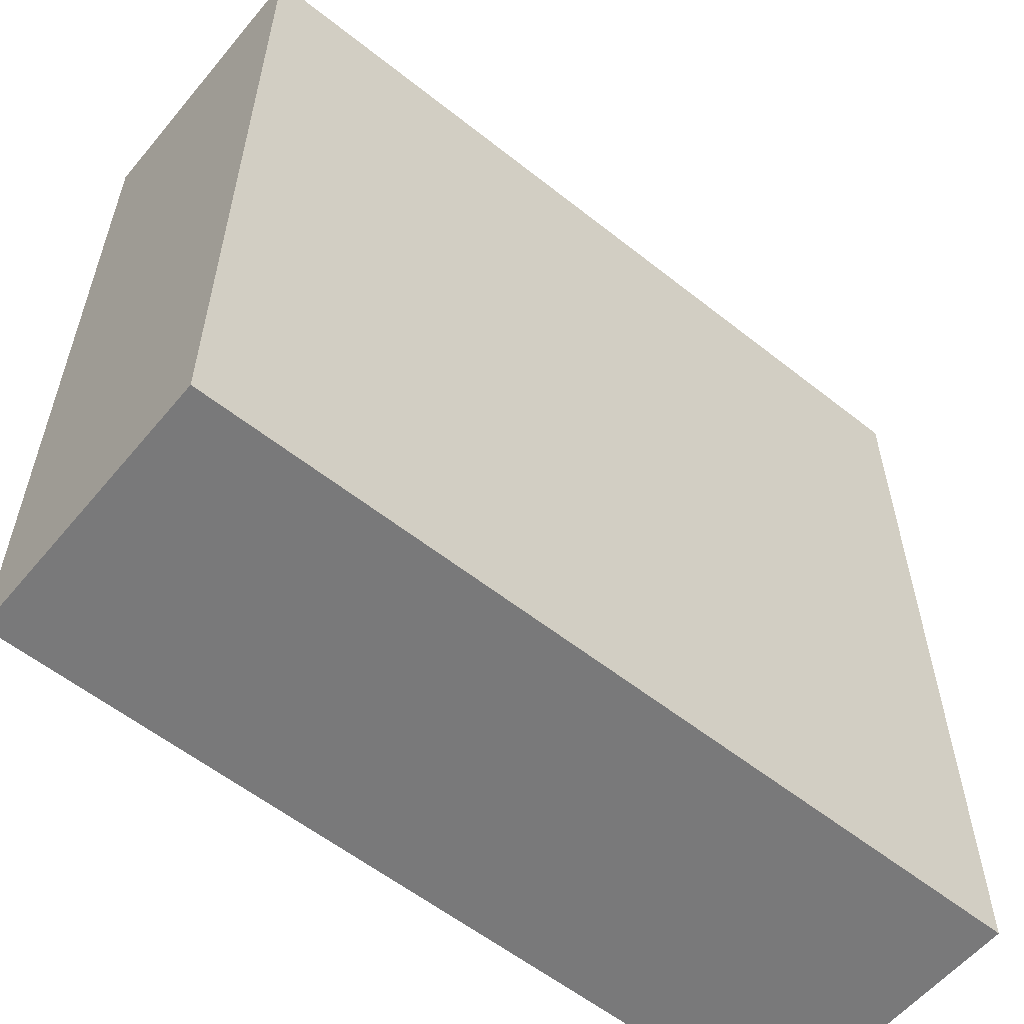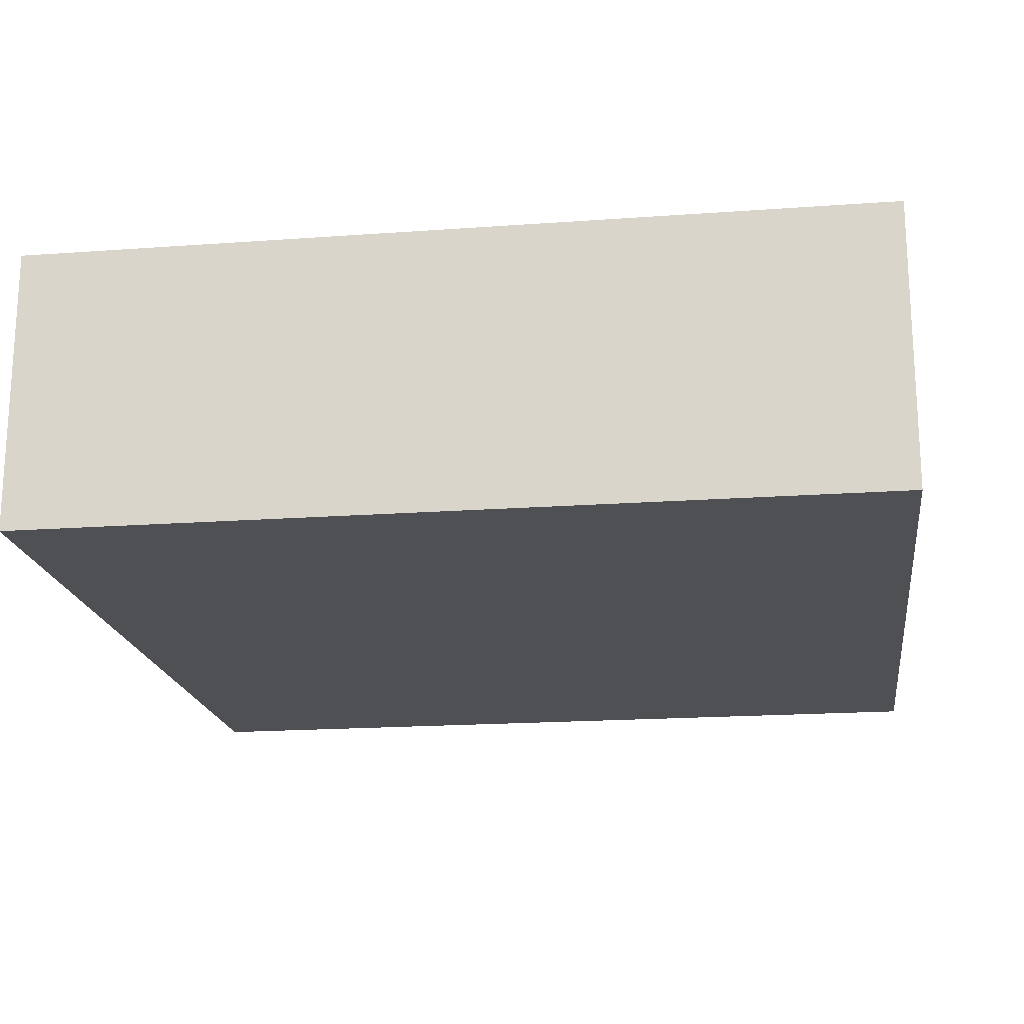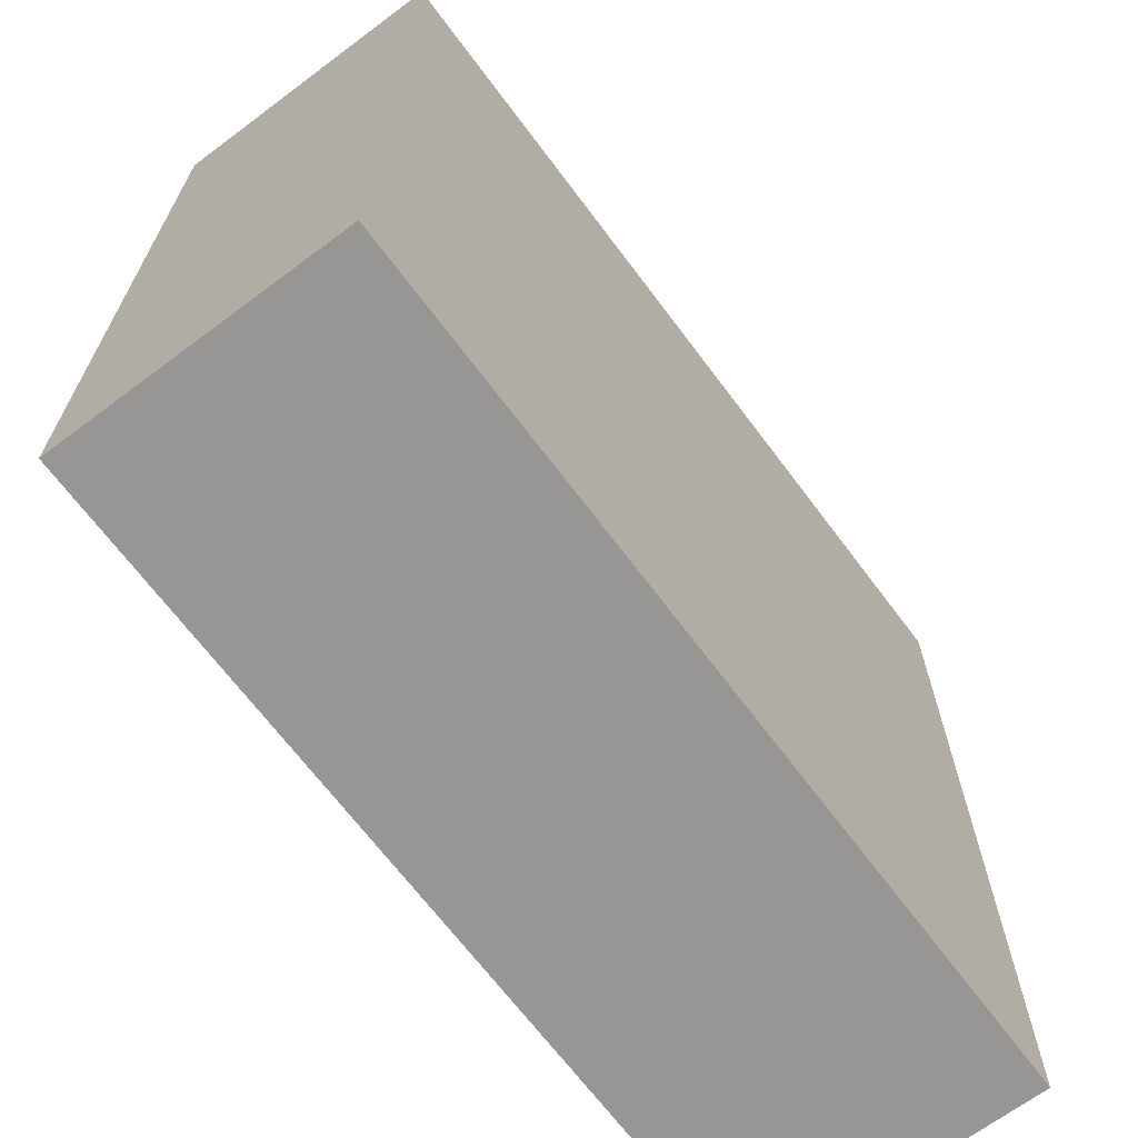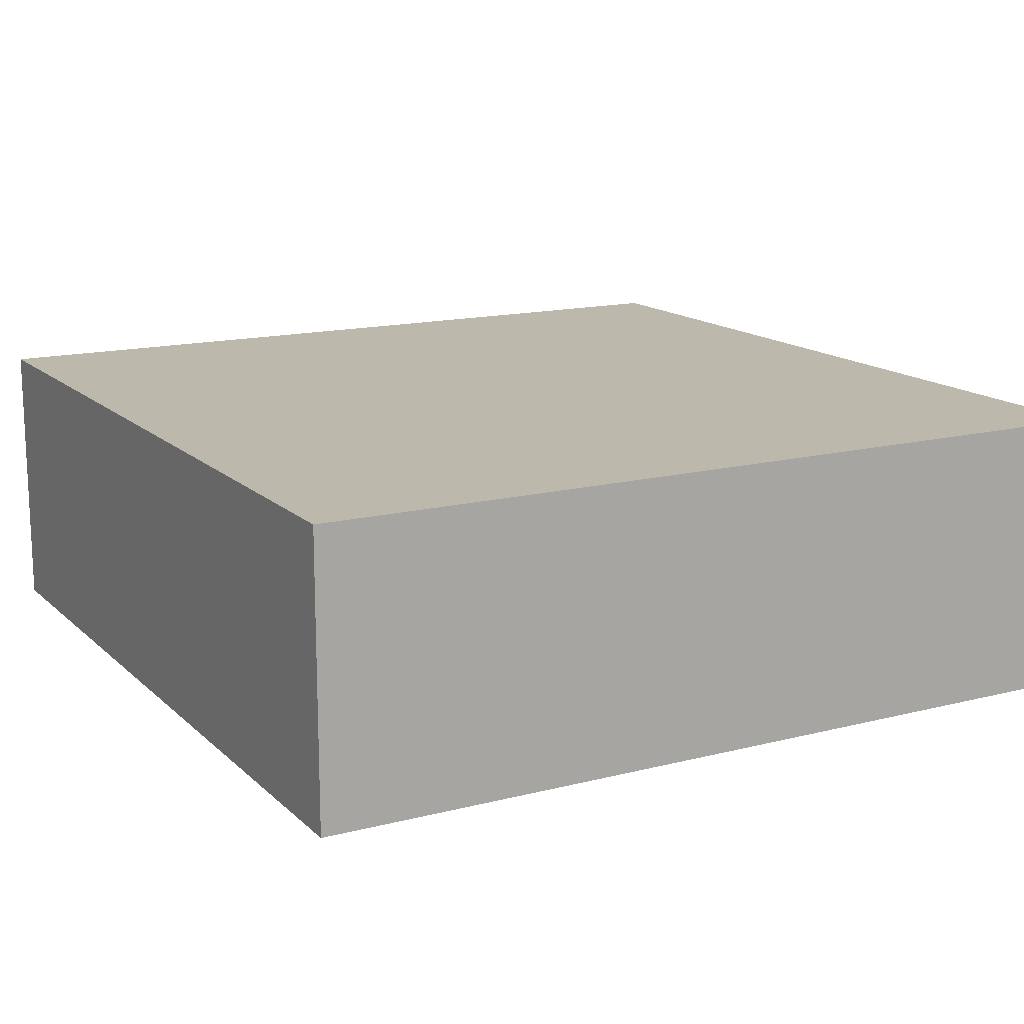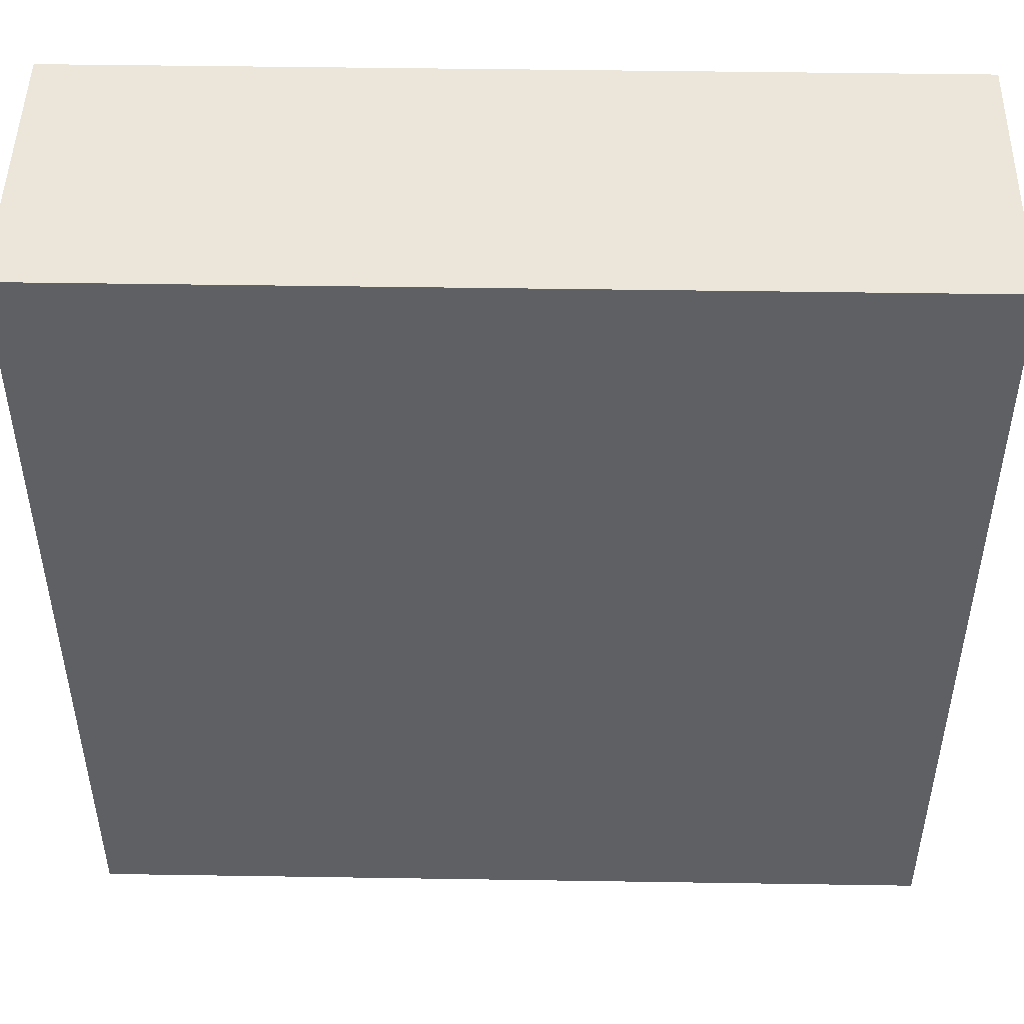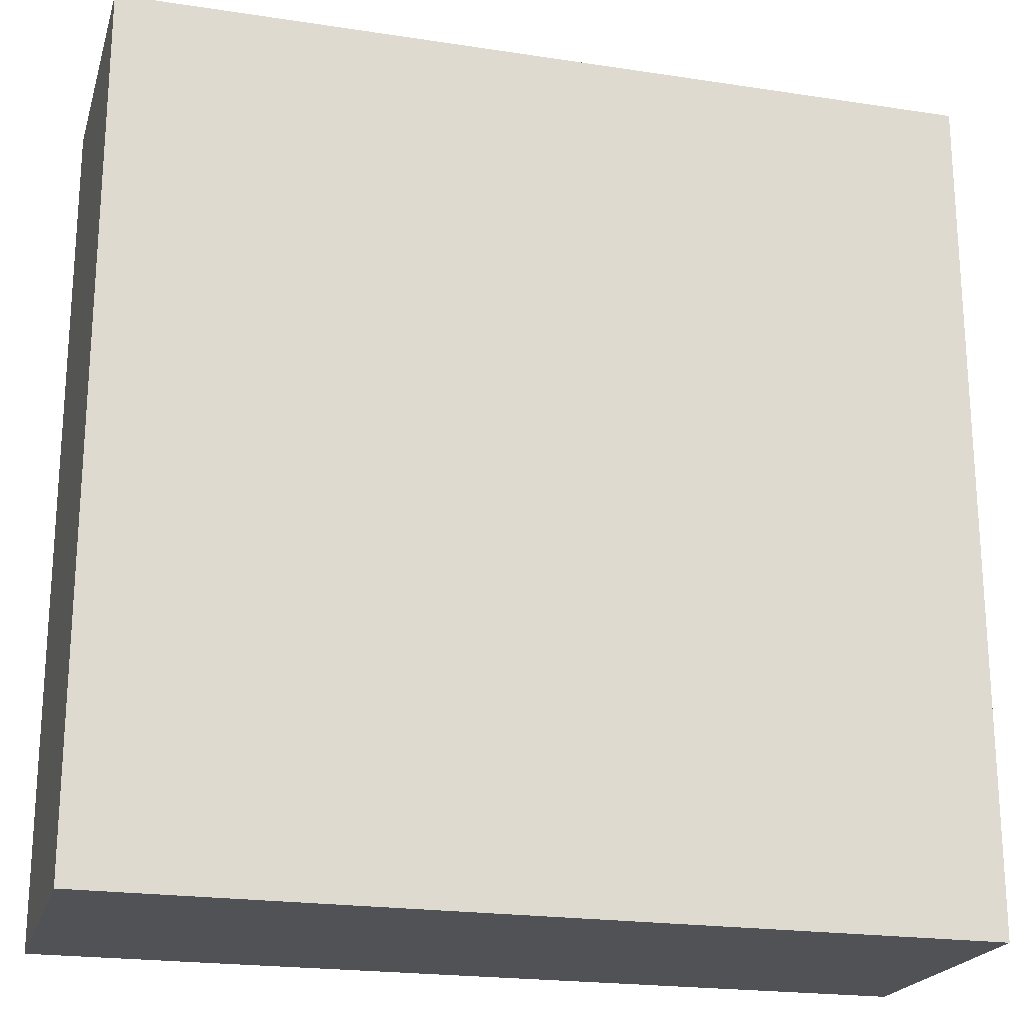
<metadata>
{"format":"obj","ext":"obj","renderer":"f3d","projection":"perspective","resolution":1024,"background":"white","views":[{"elev":-57.8,"azim":-39.4,"up":"+Y"},{"elev":-18.7,"azim":97.9,"up":"+Z"},{"elev":-67.9,"azim":-53.2,"up":"+Y"},{"elev":14.8,"azim":-28.9,"up":"+Z"},{"elev":47.9,"azim":-179.0,"up":"+Y"},{"elev":-21.2,"azim":164.8,"up":"+Y"}]}
</metadata>
<code>
o
v -0.1 0 0
v -0.1 0 -0.1
v -0.1 0.3 0
v -0.1 0.3 -0.1
v 0.2 0 0
v 0.2 0 -0.1
v 0.2 0.3 0
v 0.2 0.3 -0.1
v -0.1 0 0
v -0.1 0.3 0
v 0 0.1 0
v 0 0.2 0
v 0.1 0.1 0
v 0.1 0.2 0
v 0.2 0 0
v 0.2 0.3 0
v -0.1 0 -0.1
v -0.1 0.3 -0.1
v 0 0.1 -0.1
v 0 0.2 -0.1
v 0.1 0.1 -0.1
v 0.1 0.2 -0.1
v 0.2 0 -0.1
v 0.2 0.3 -0.1
v -0.1 0 0
v 0.2 0 0
v -0.1 0 -0.1
v 0.2 0 -0.1
v -0.1 0.3 0
v 0.2 0.3 0
v -0.1 0.3 -0.1
v 0.2 0.3 -0.1
f 3 2 1
f 4 2 3
f 5 6 7
f 7 6 8
f 11 10 9
f 12 10 11
f 13 11 9
f 13 12 11
f 14 10 12
f 14 12 13
f 15 13 9
f 15 14 13
f 16 10 14
f 16 14 15
f 17 18 19
f 19 18 20
f 17 19 21
f 19 20 21
f 20 18 22
f 21 20 22
f 17 21 23
f 21 22 23
f 22 18 24
f 23 22 24
f 27 26 25
f 28 26 27
f 29 30 31
f 31 30 32

</code>
